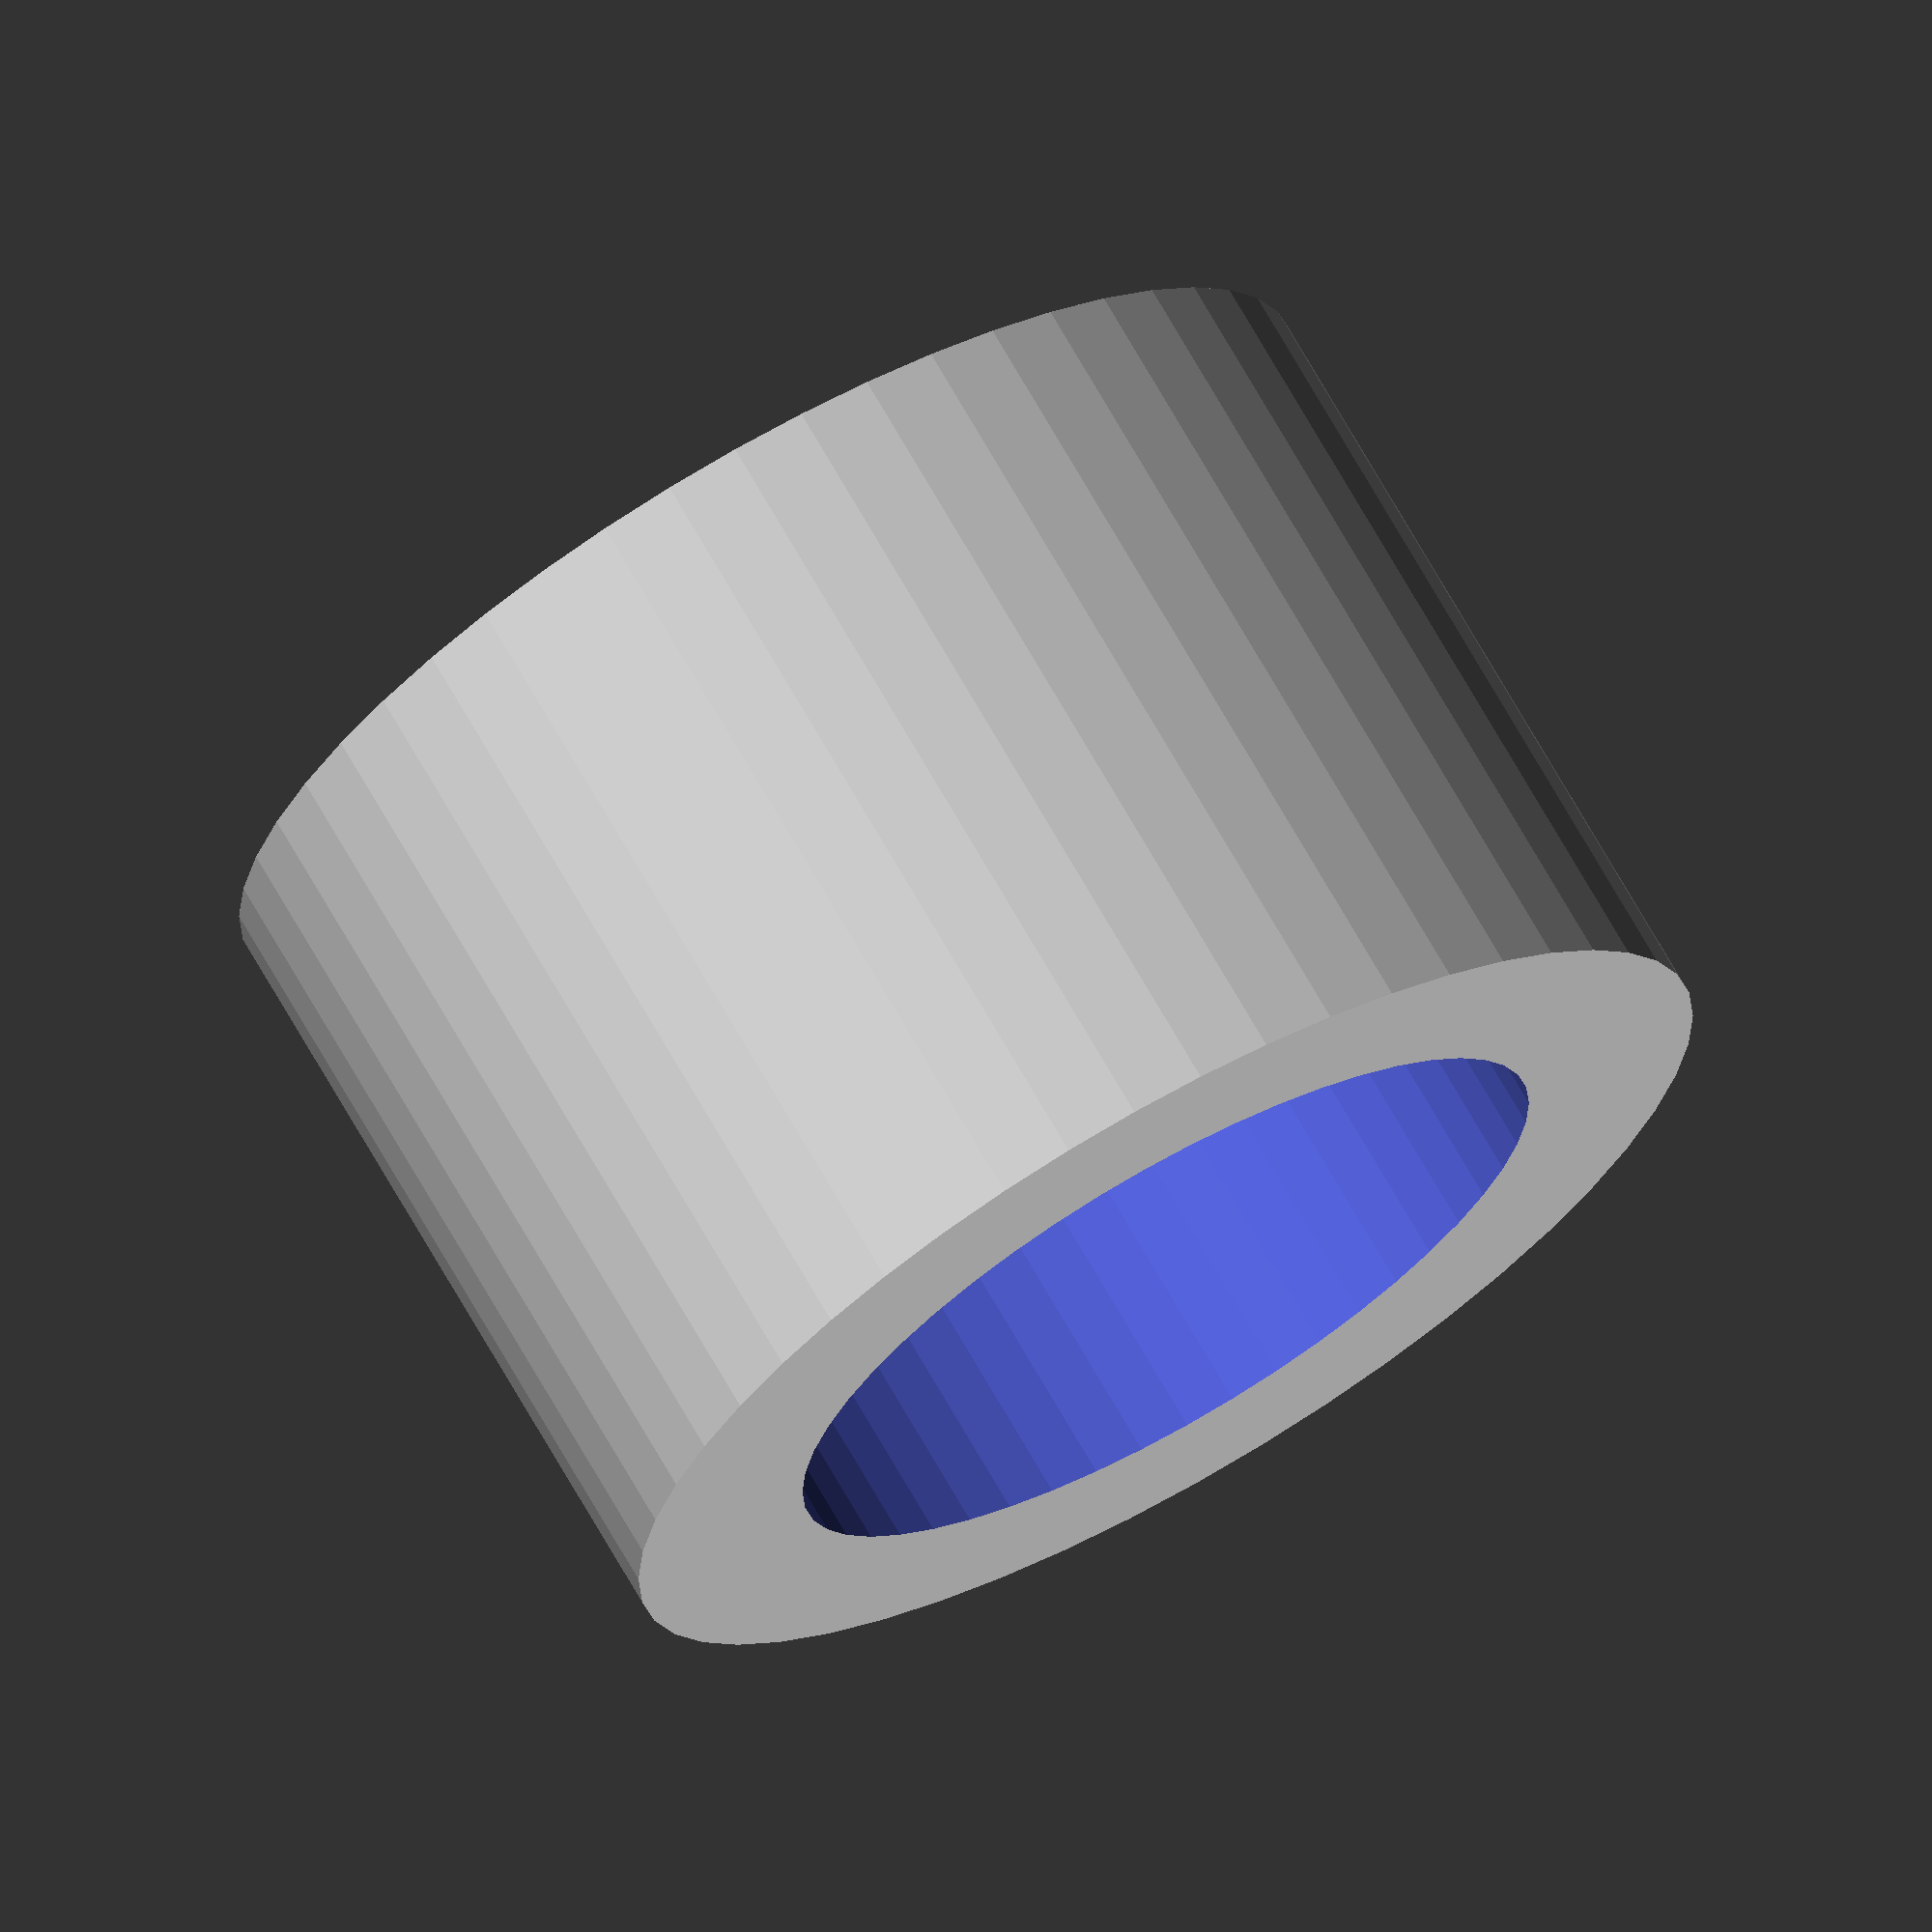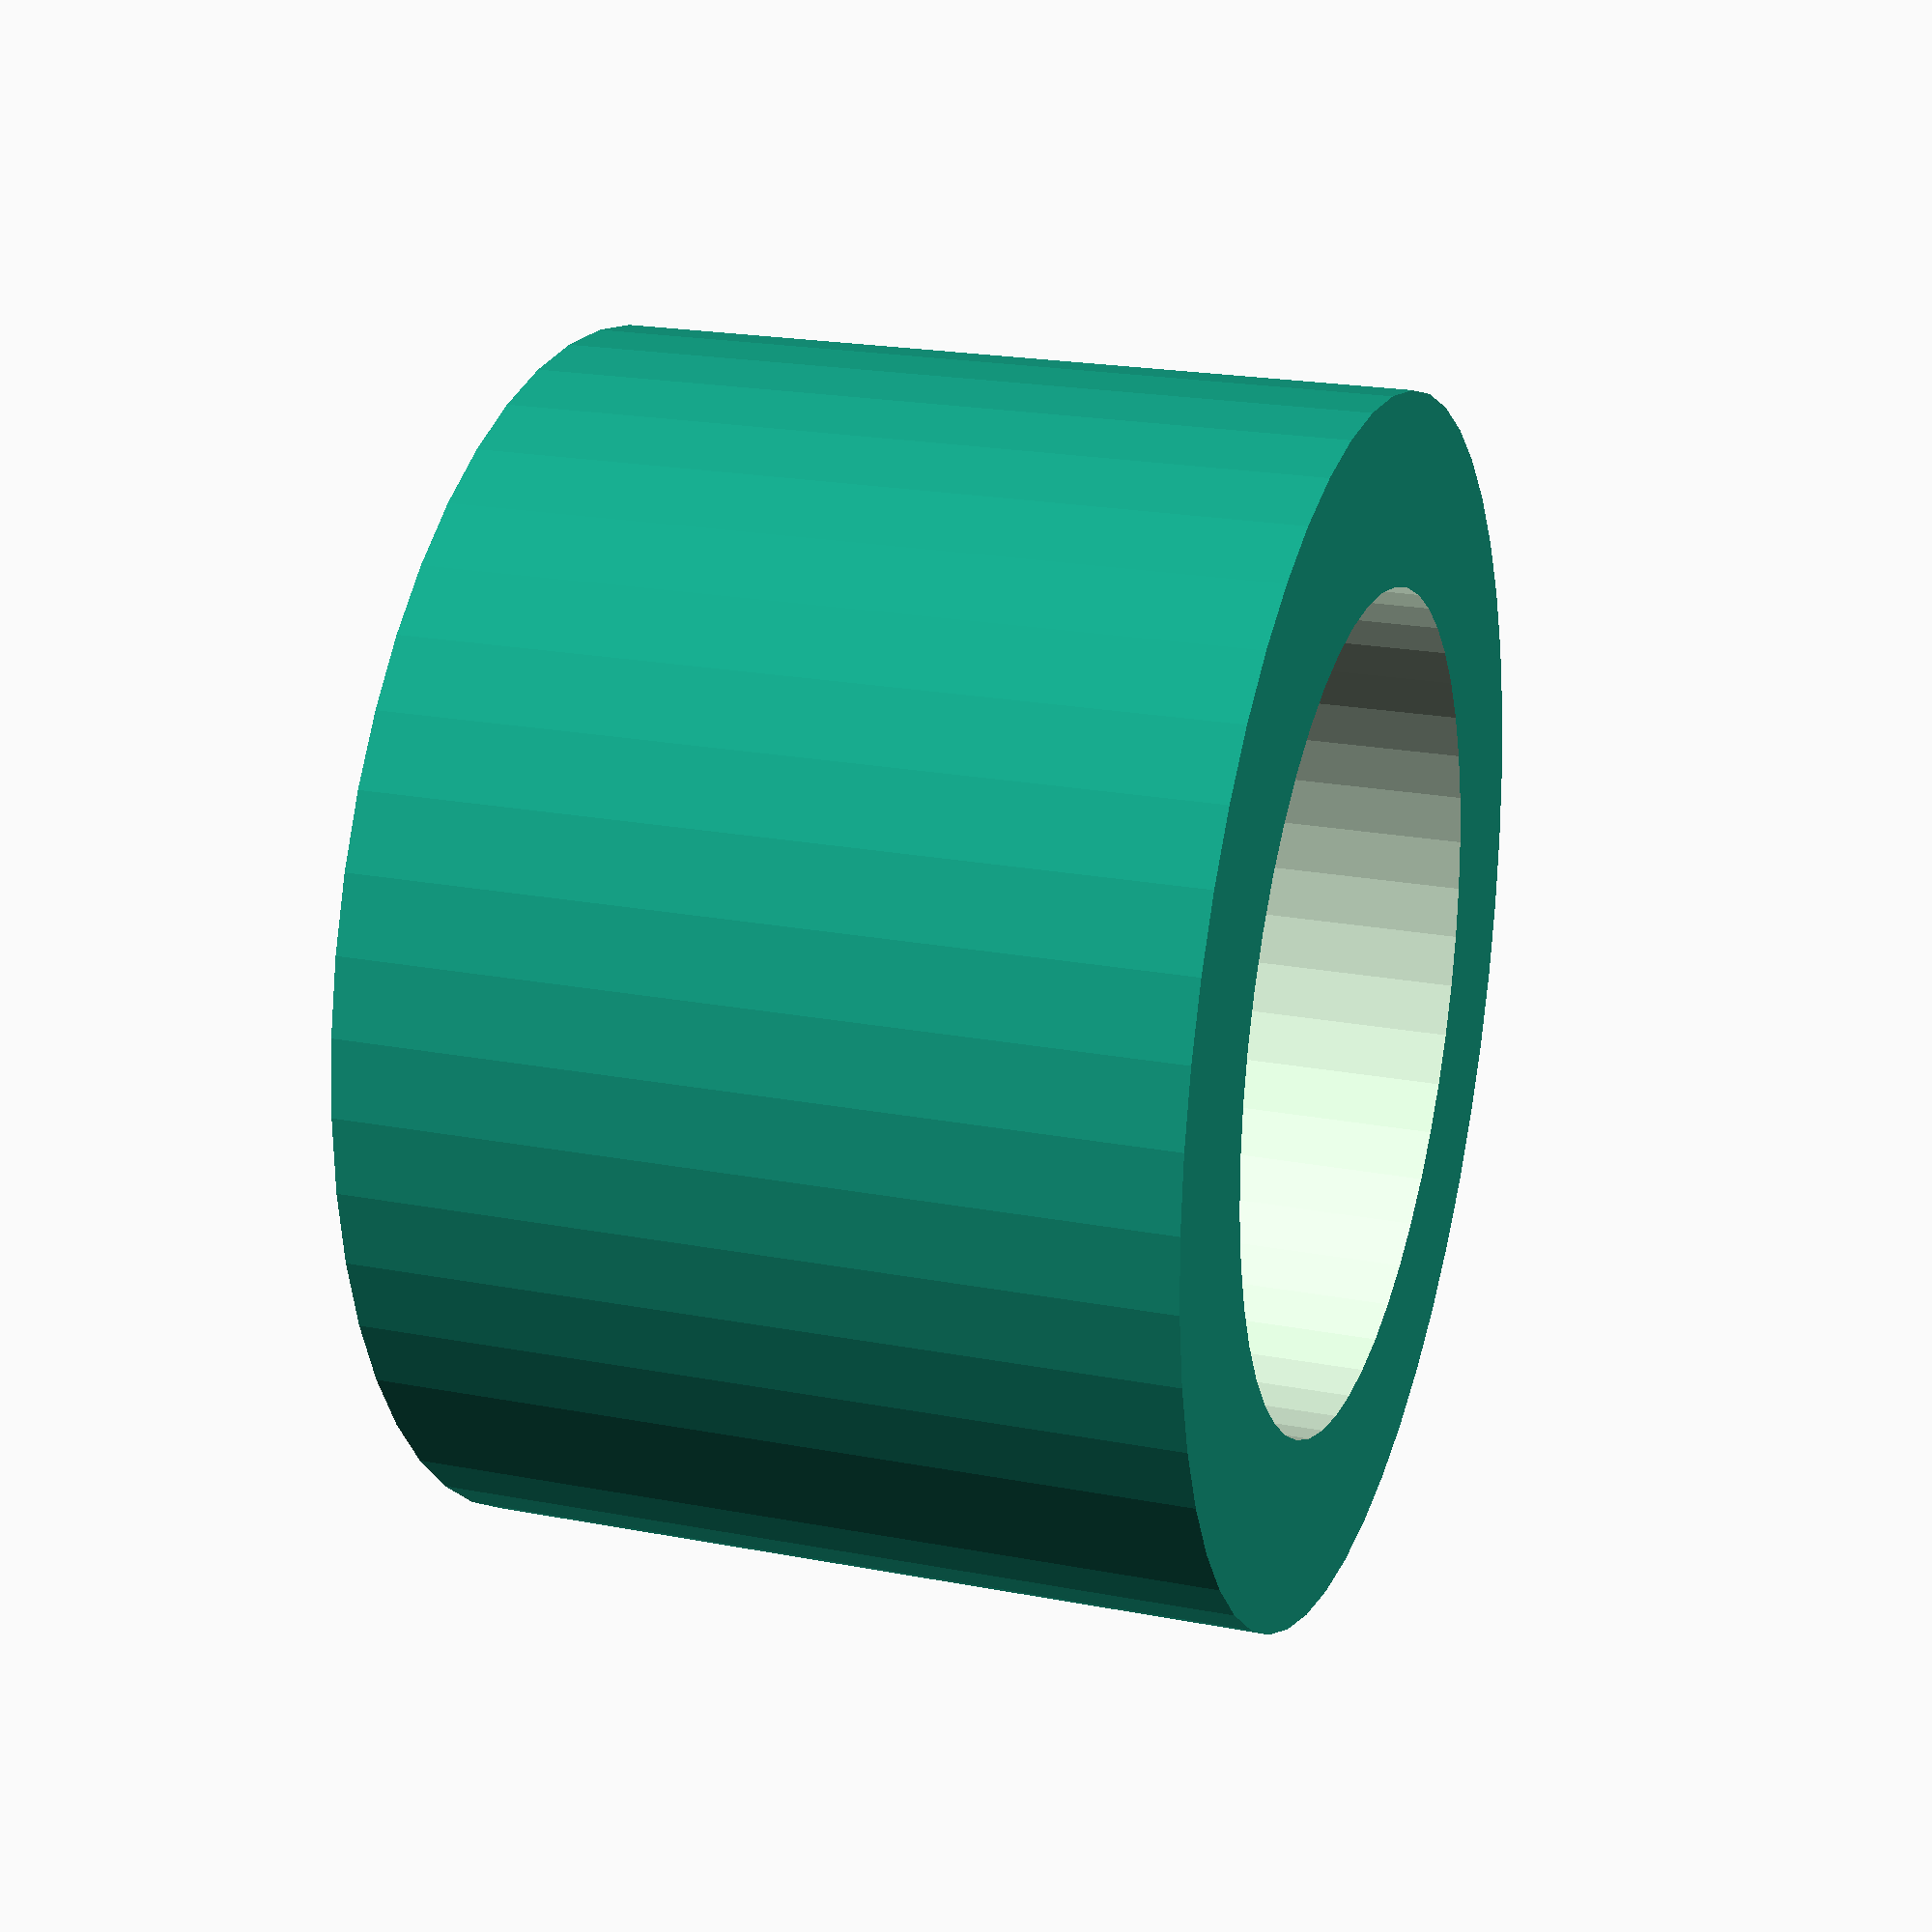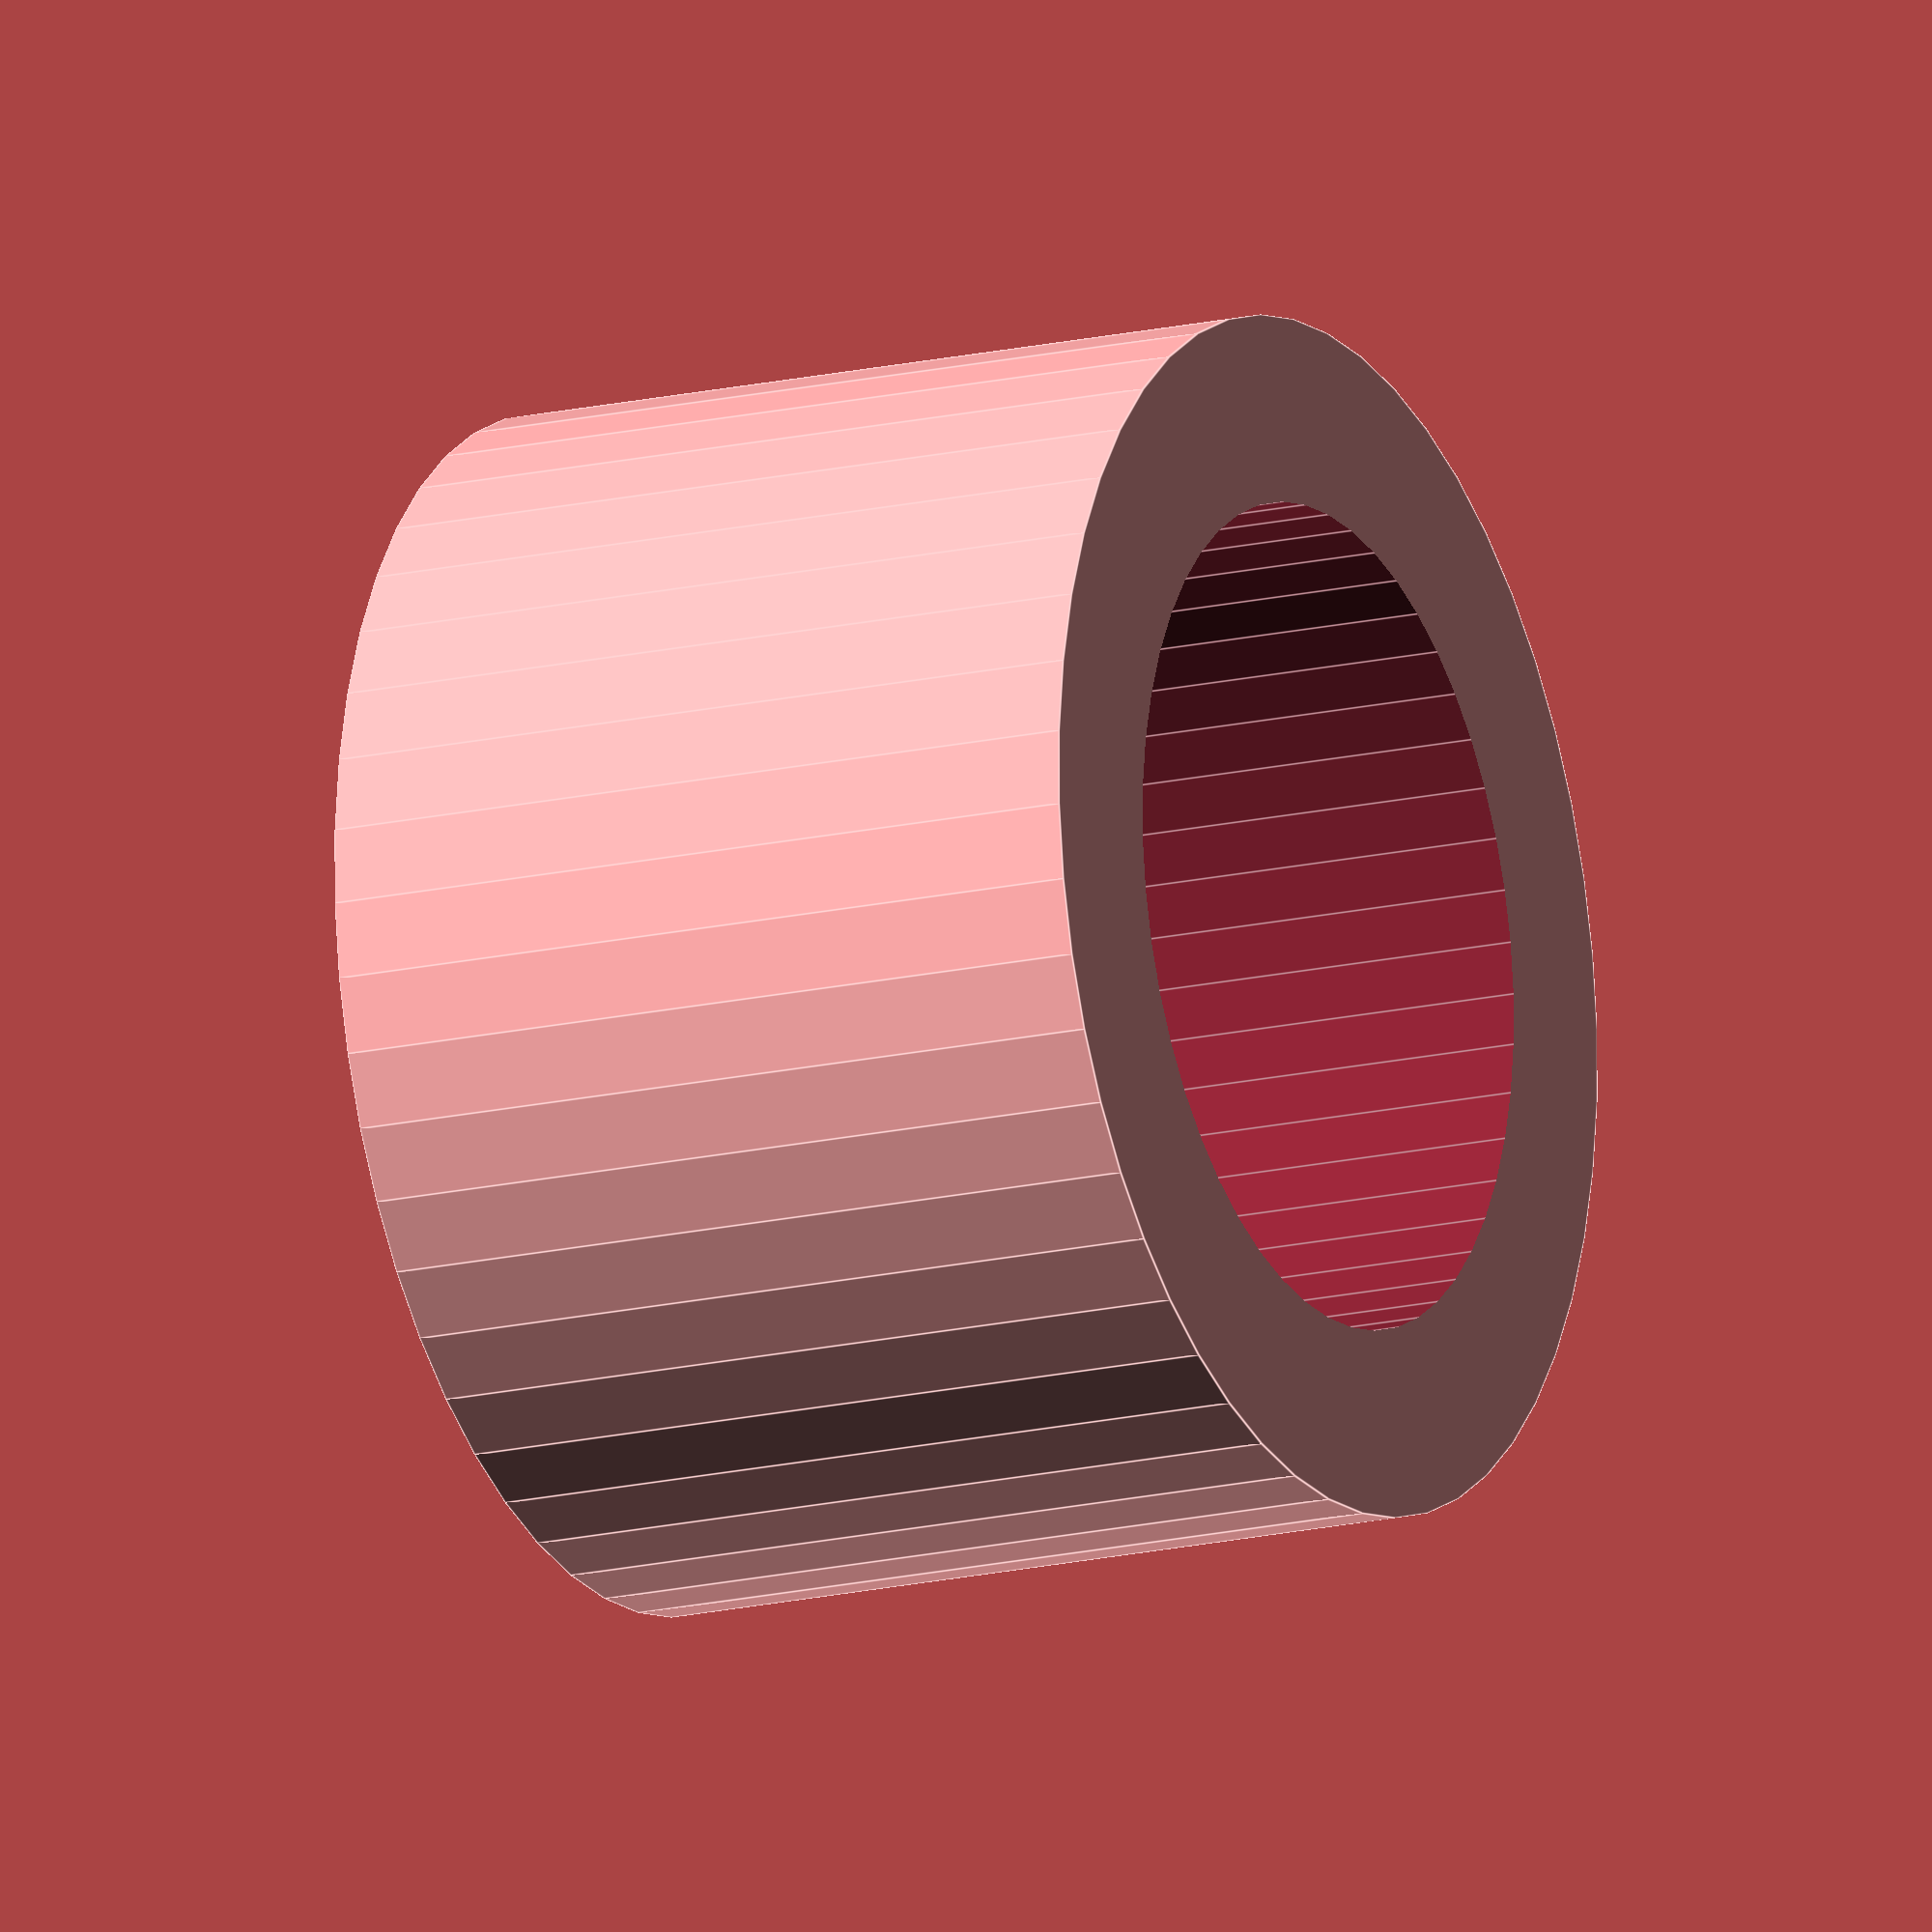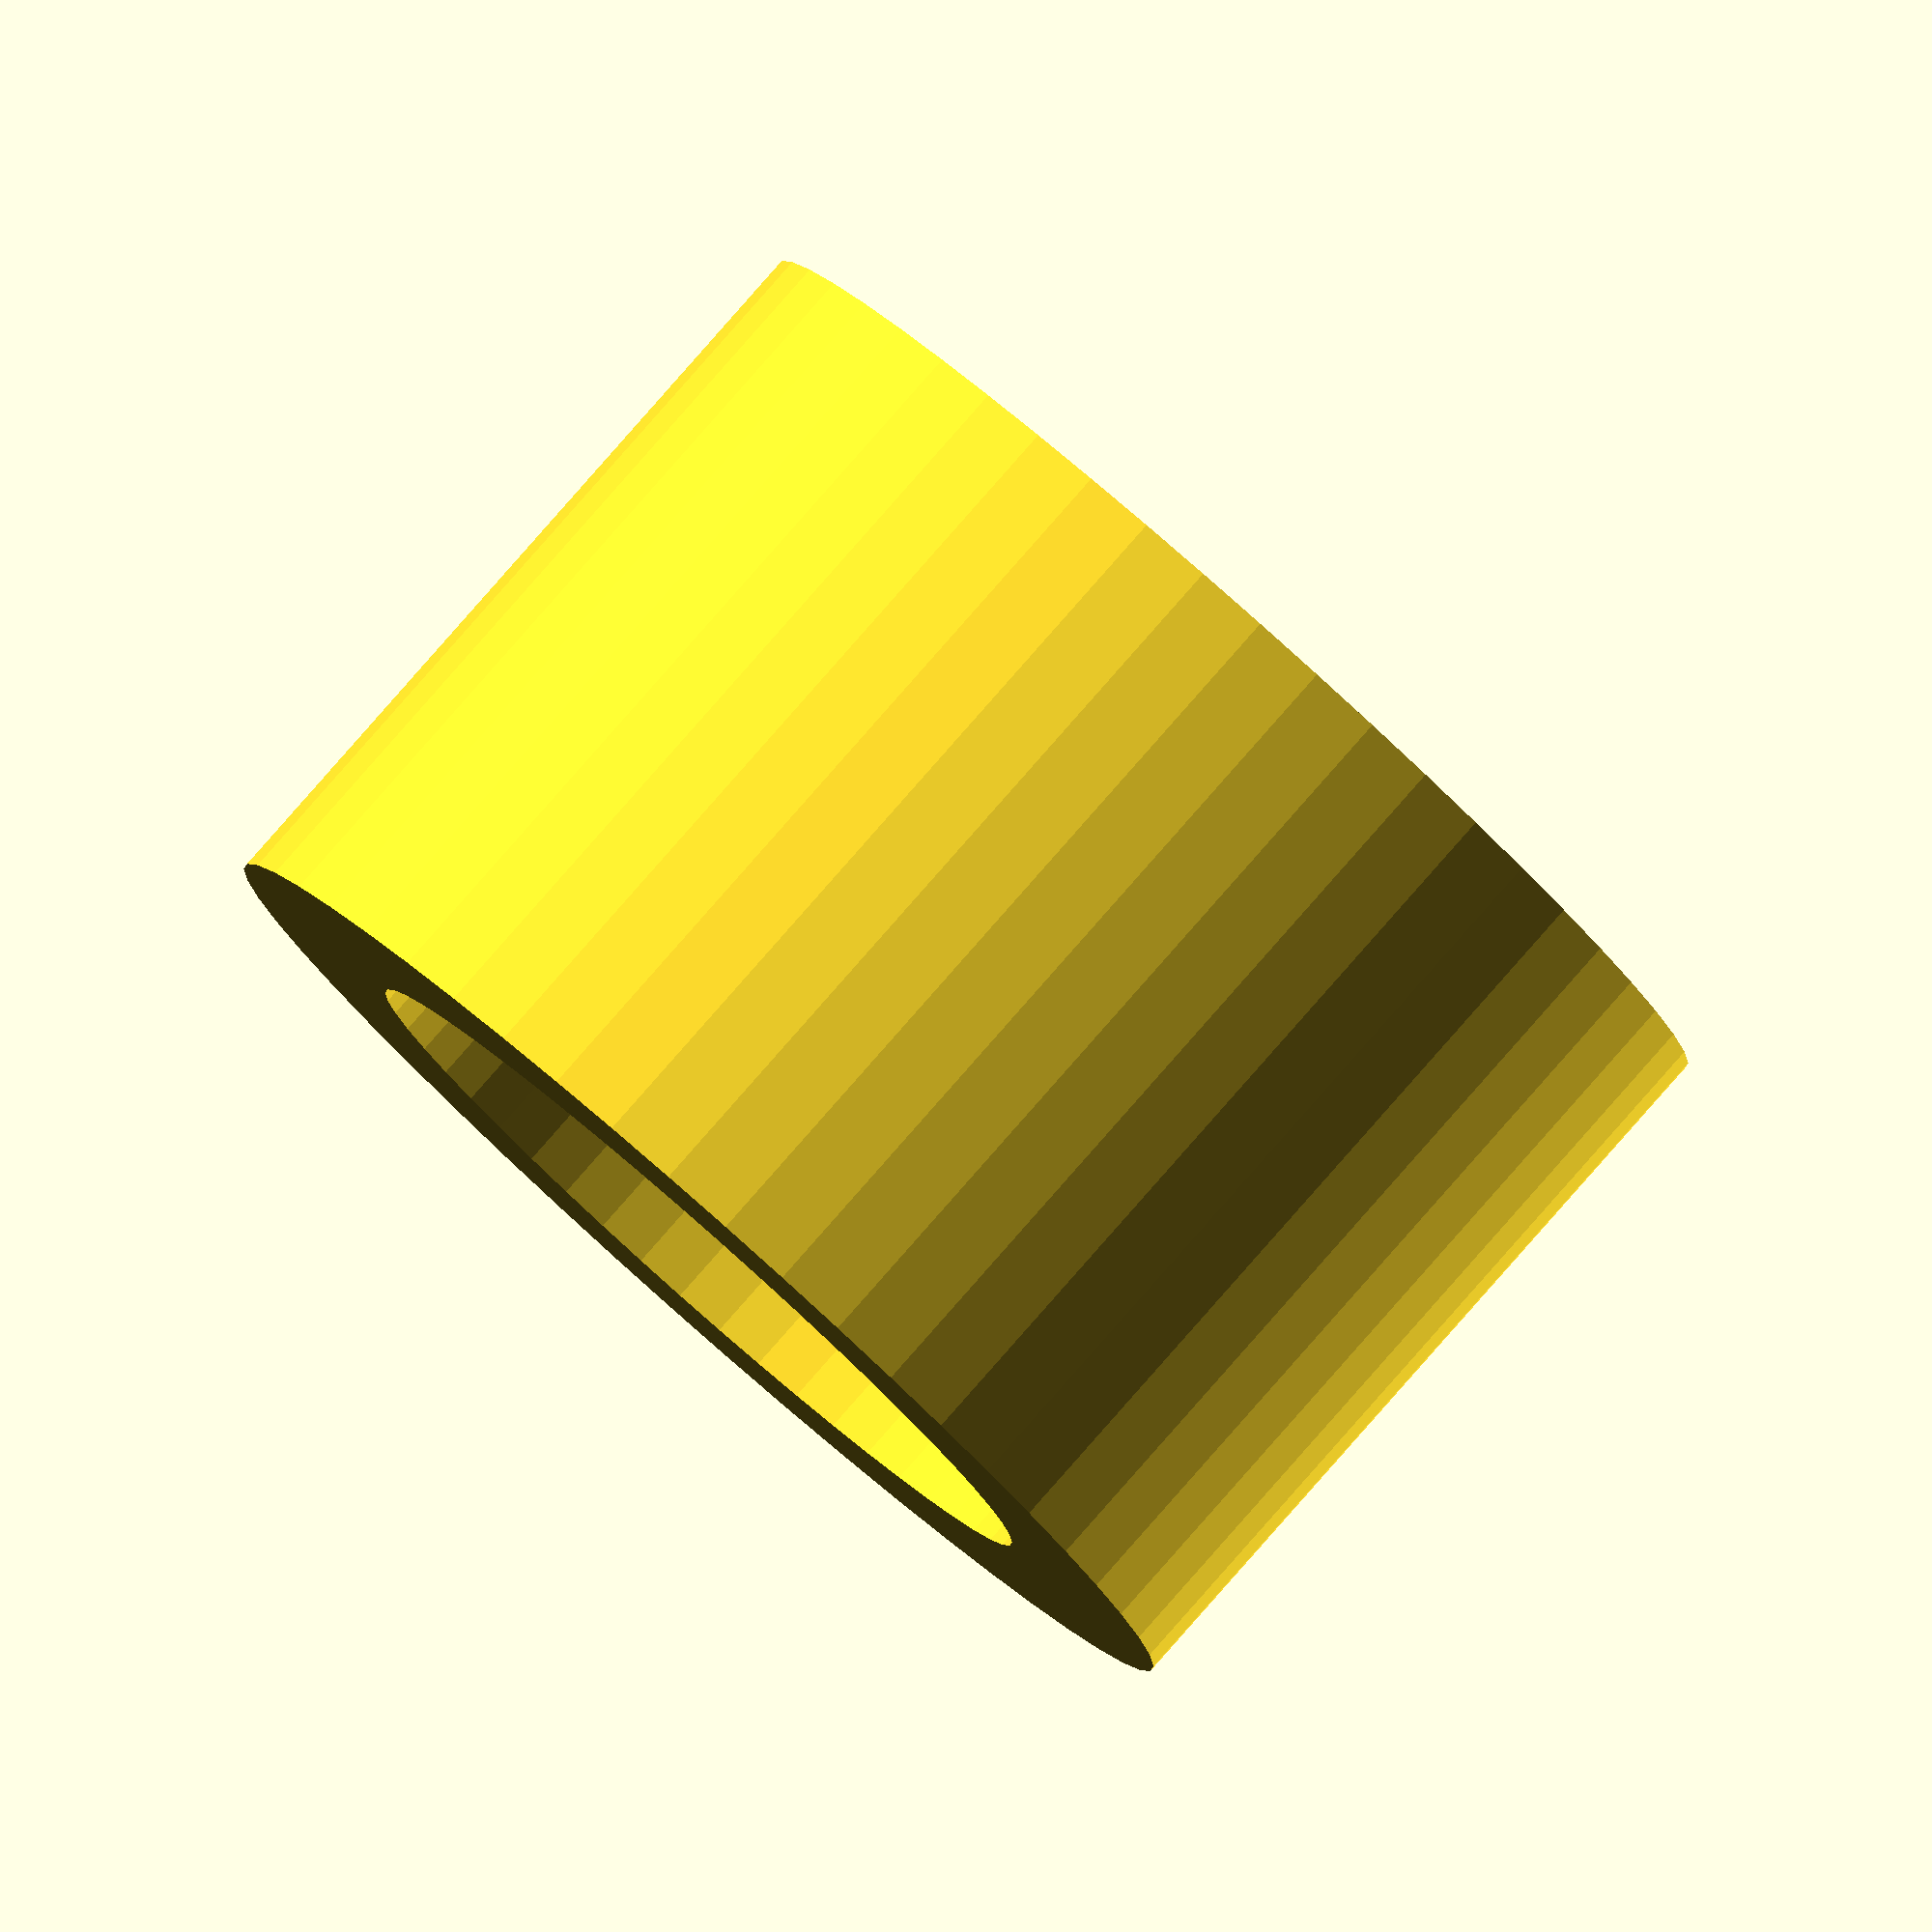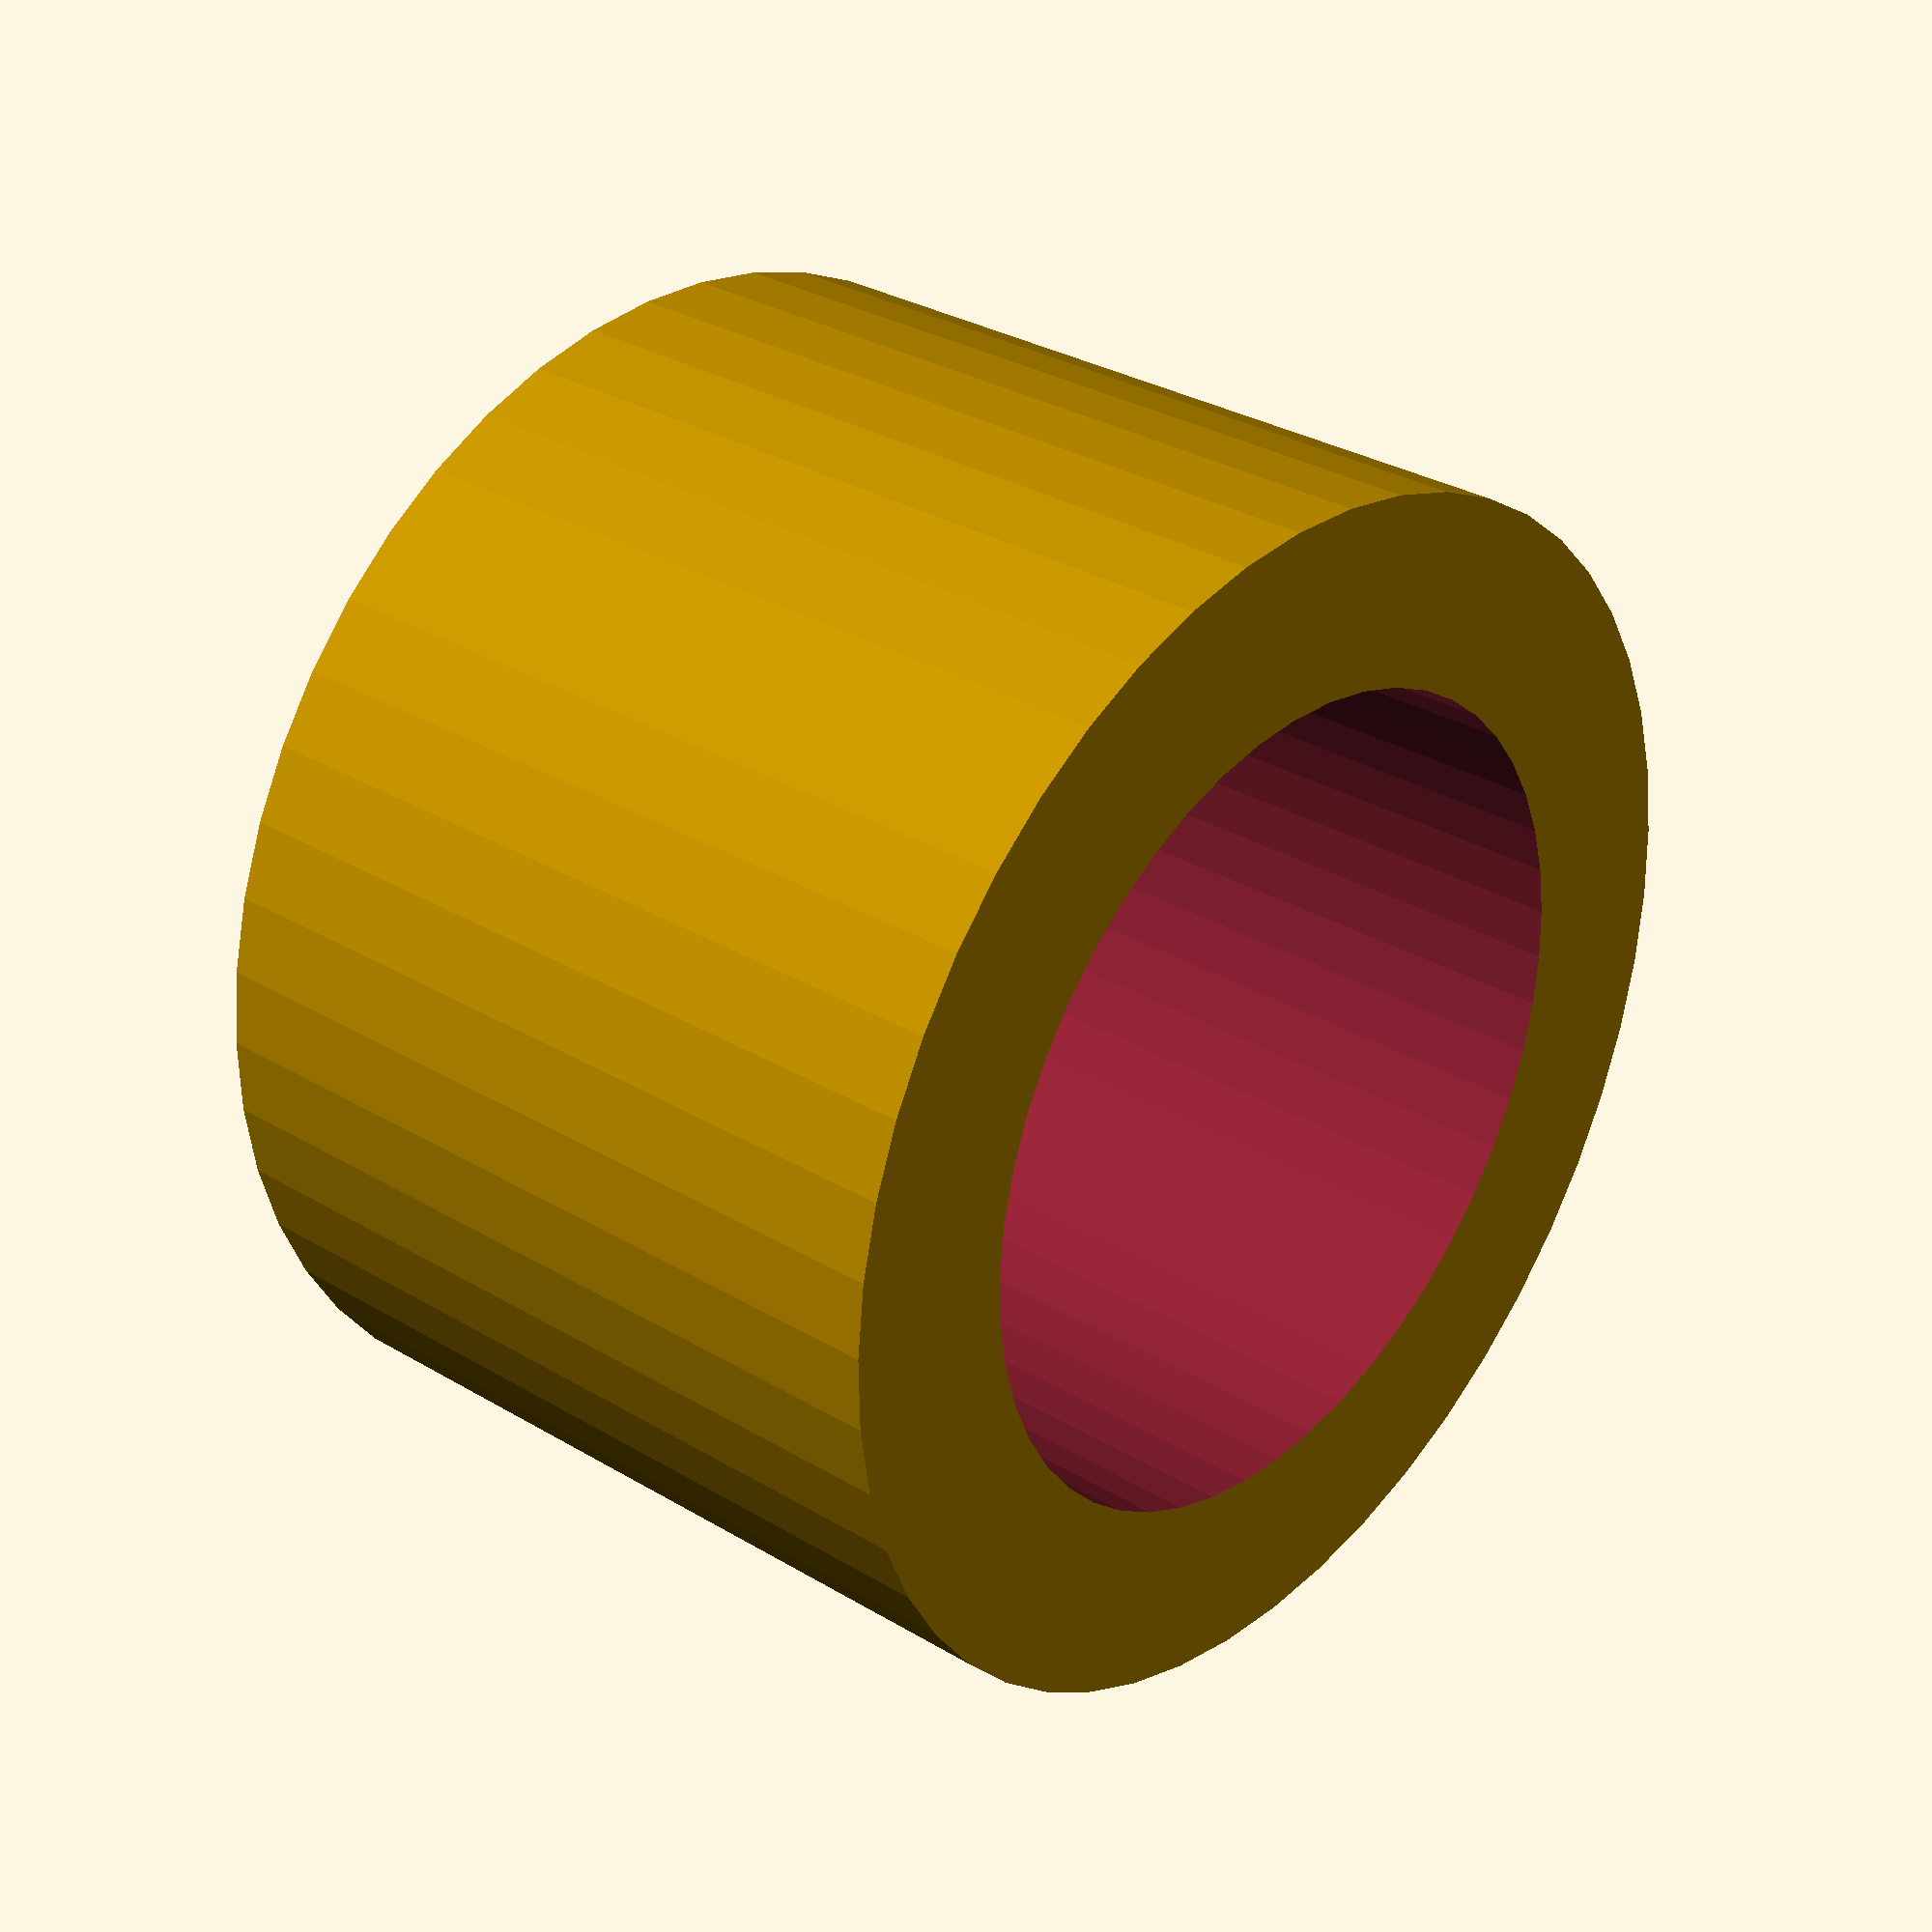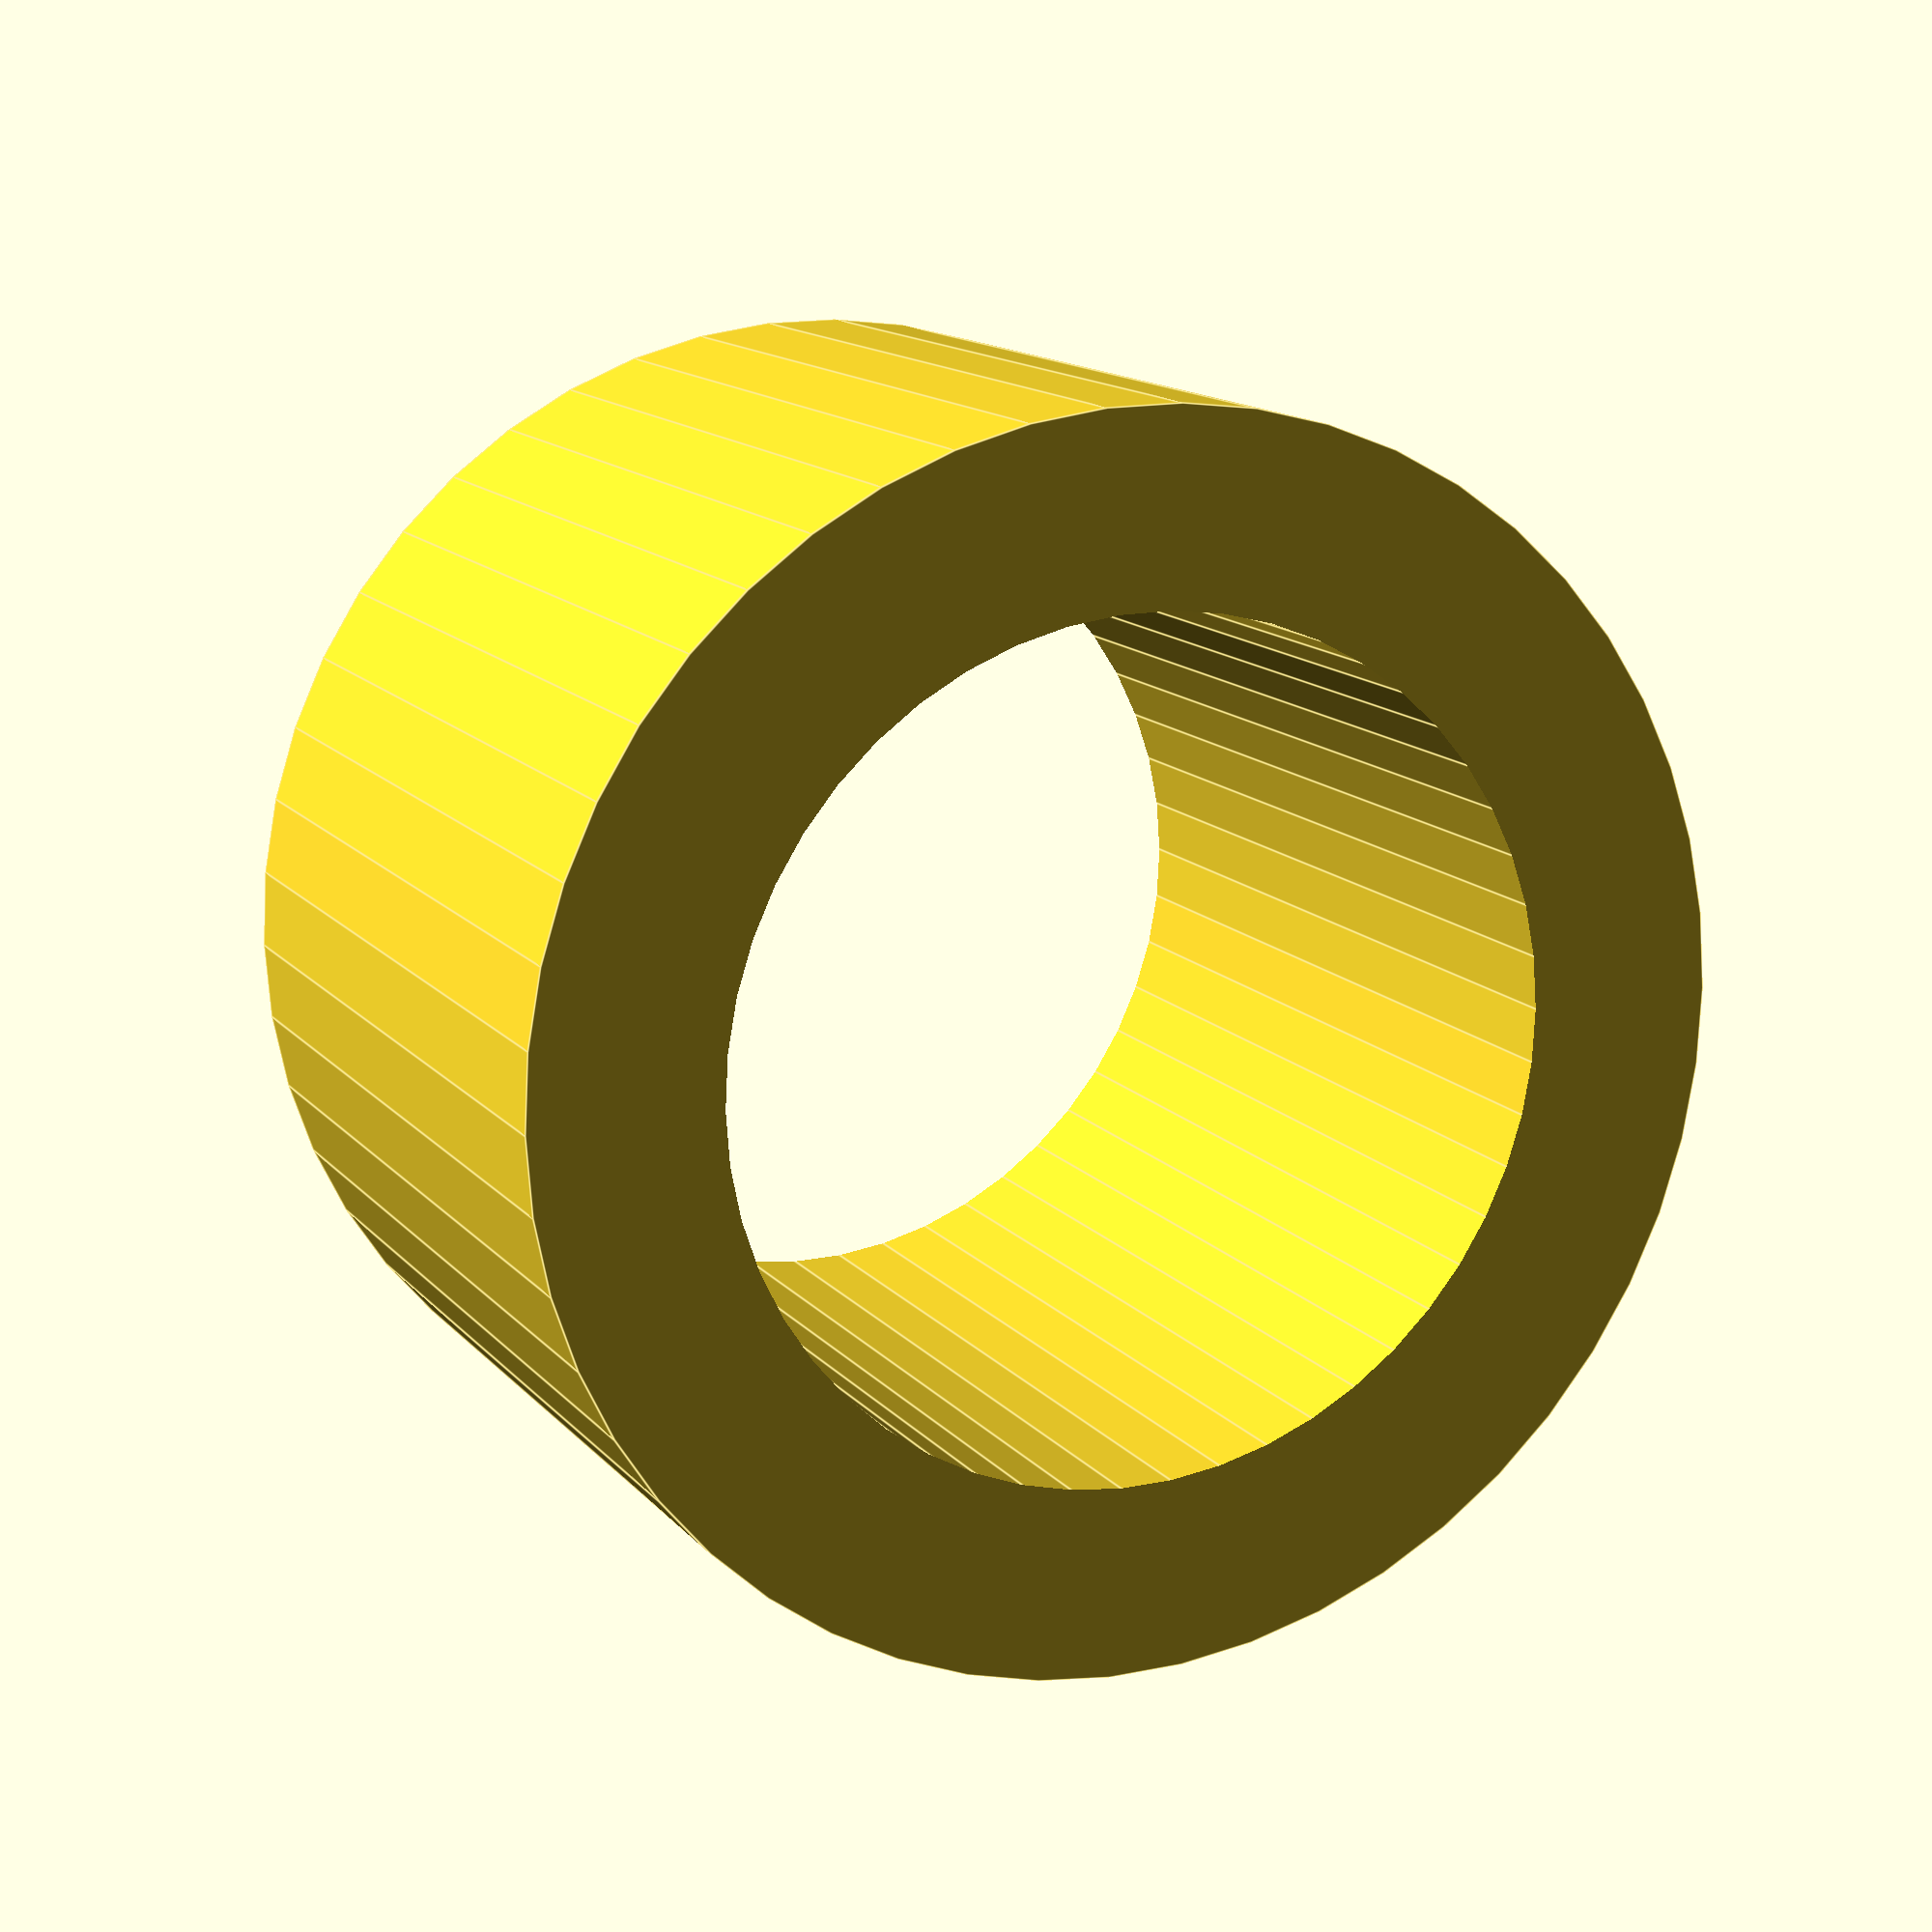
<openscad>
$fn = 50;


difference() {
	union() {
		translate(v = [0, 0, -1.5000000000]) {
			cylinder(h = 3, r = 2.2500000000);
		}
	}
	union() {
		translate(v = [0, 0, -100.0000000000]) {
			cylinder(h = 200, r = 1.5500000000);
		}
	}
}
</openscad>
<views>
elev=109.5 azim=352.6 roll=29.6 proj=o view=wireframe
elev=338.9 azim=59.6 roll=289.0 proj=p view=wireframe
elev=16.1 azim=39.5 roll=296.4 proj=o view=edges
elev=276.1 azim=143.8 roll=41.4 proj=o view=wireframe
elev=149.7 azim=134.4 roll=48.9 proj=p view=wireframe
elev=346.6 azim=229.8 roll=335.7 proj=p view=edges
</views>
